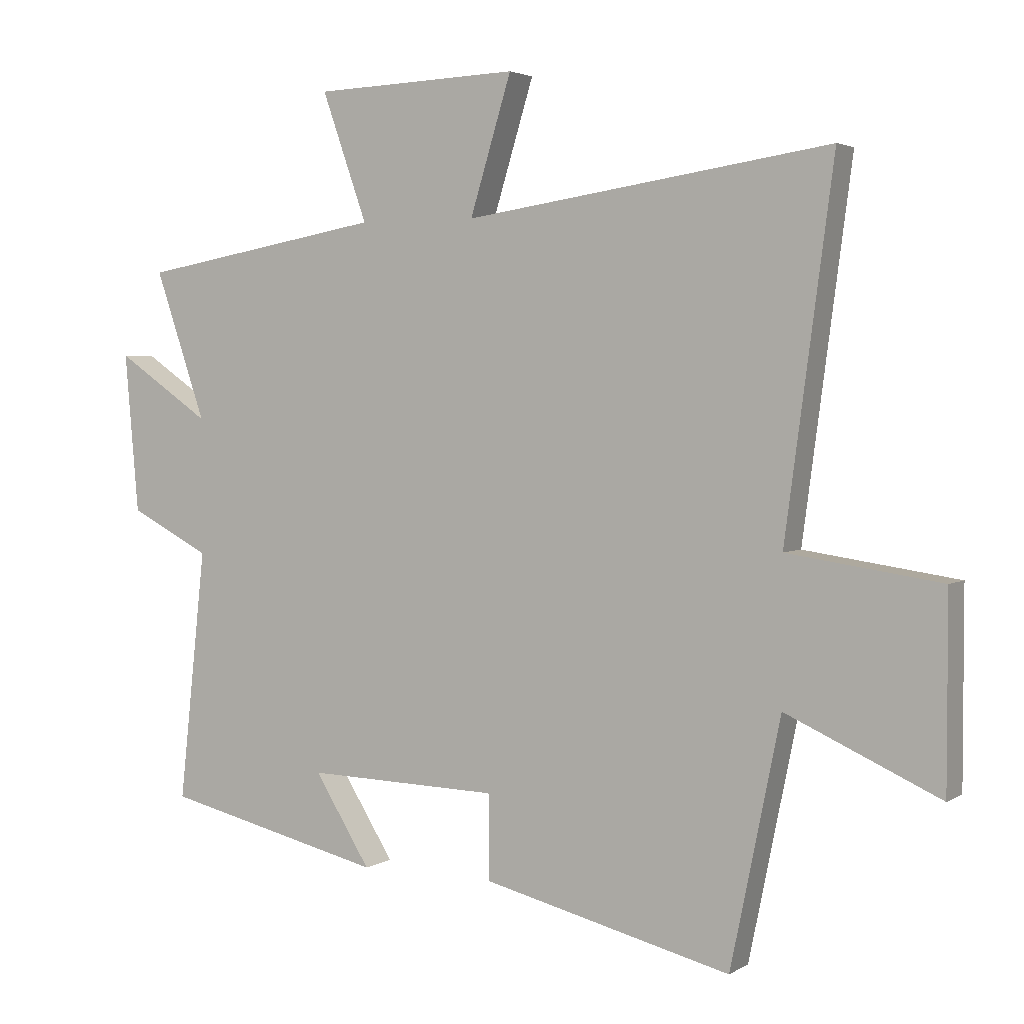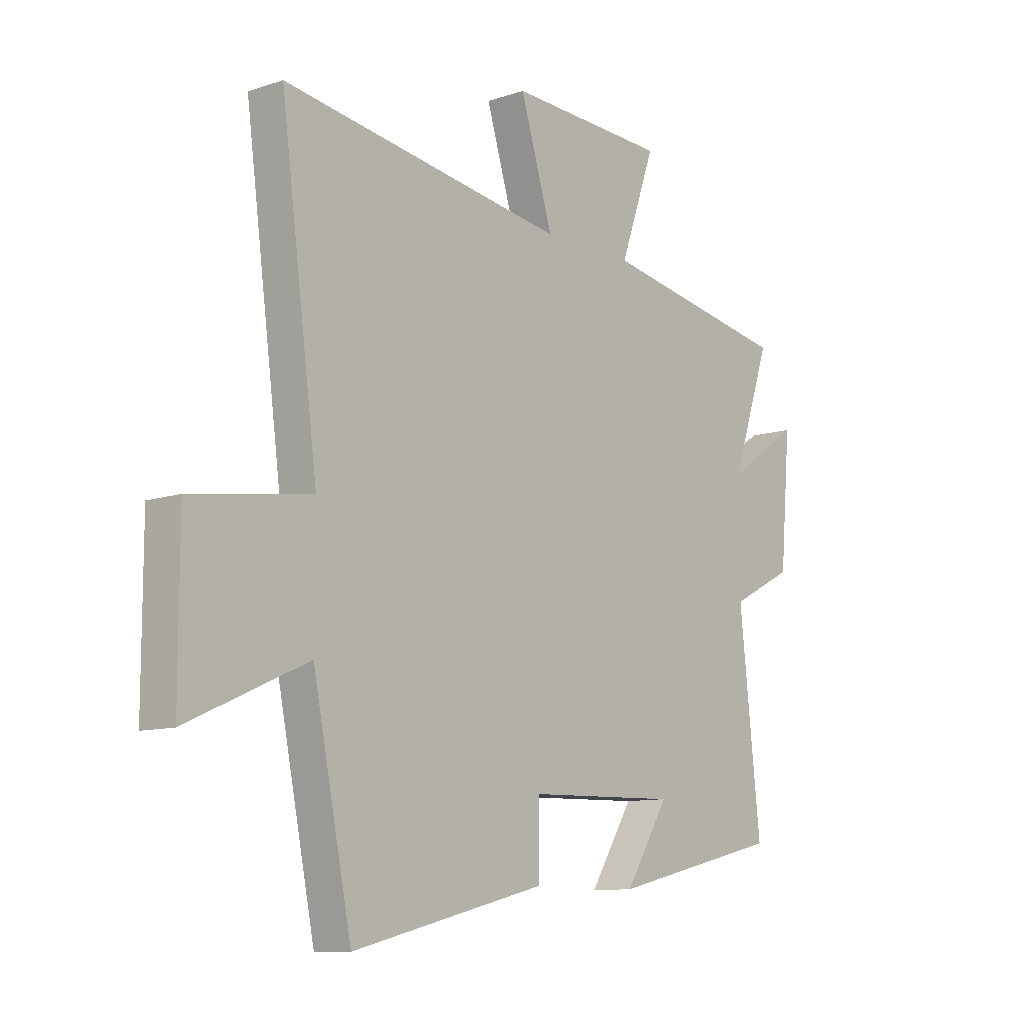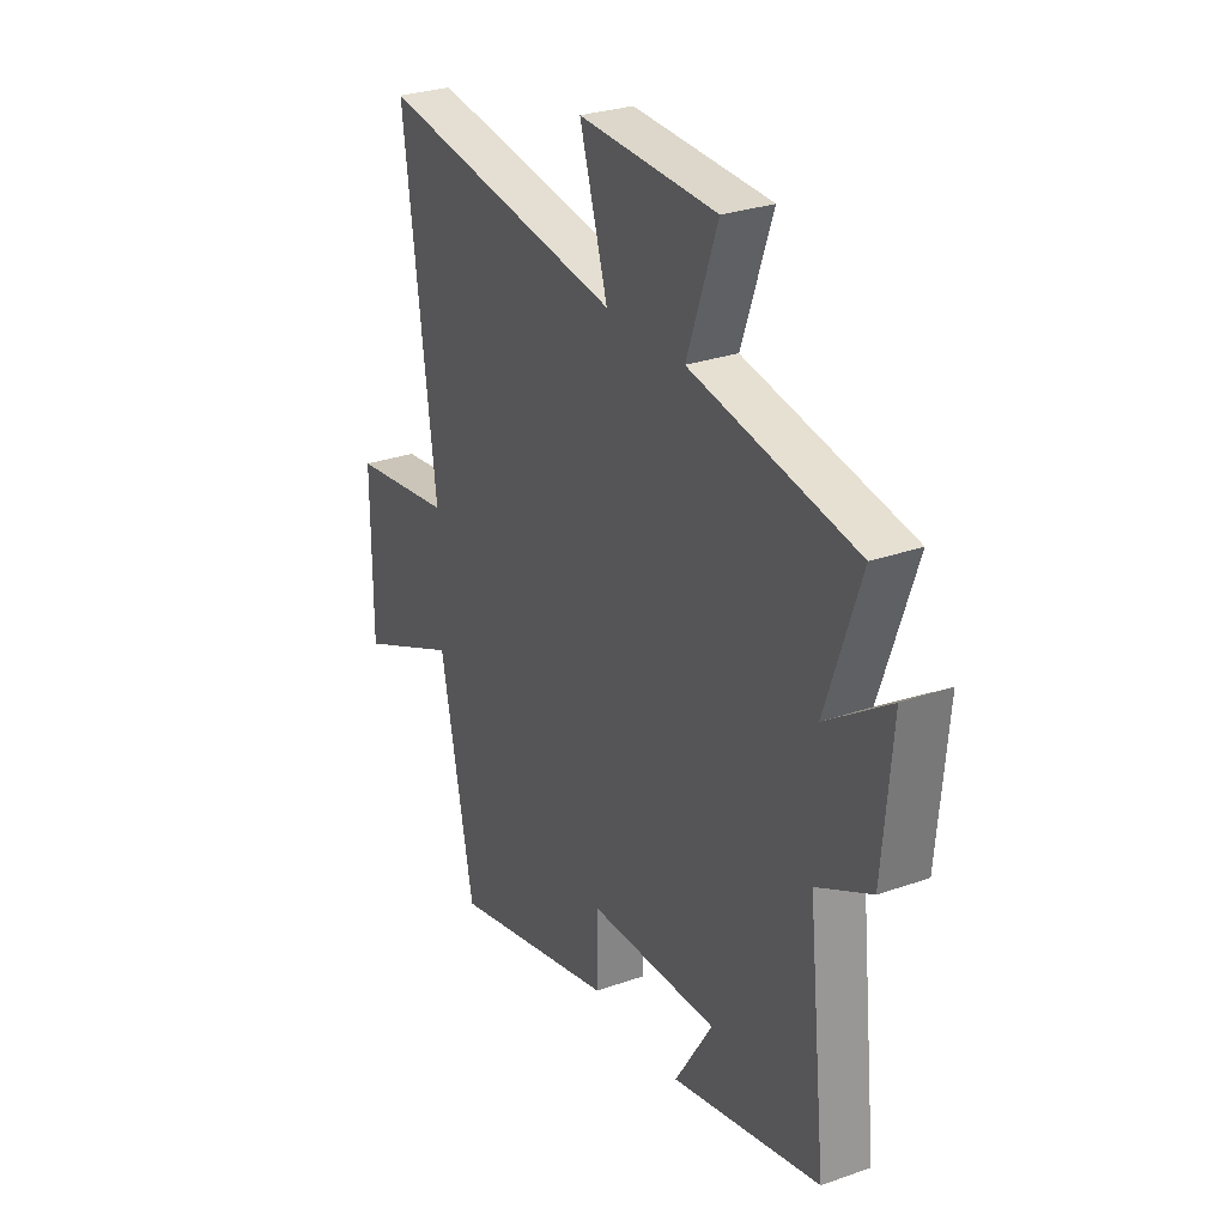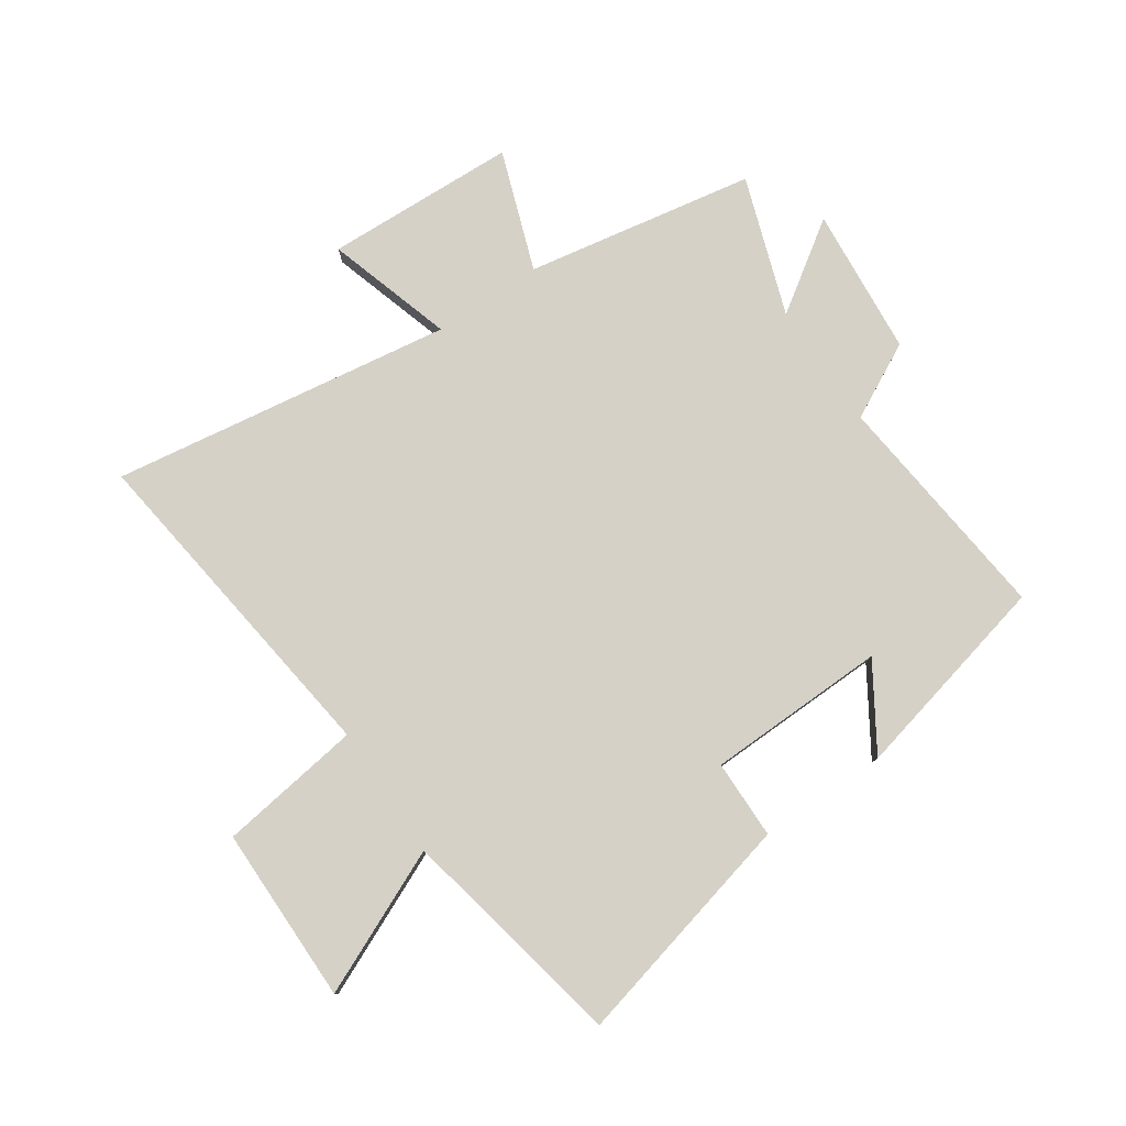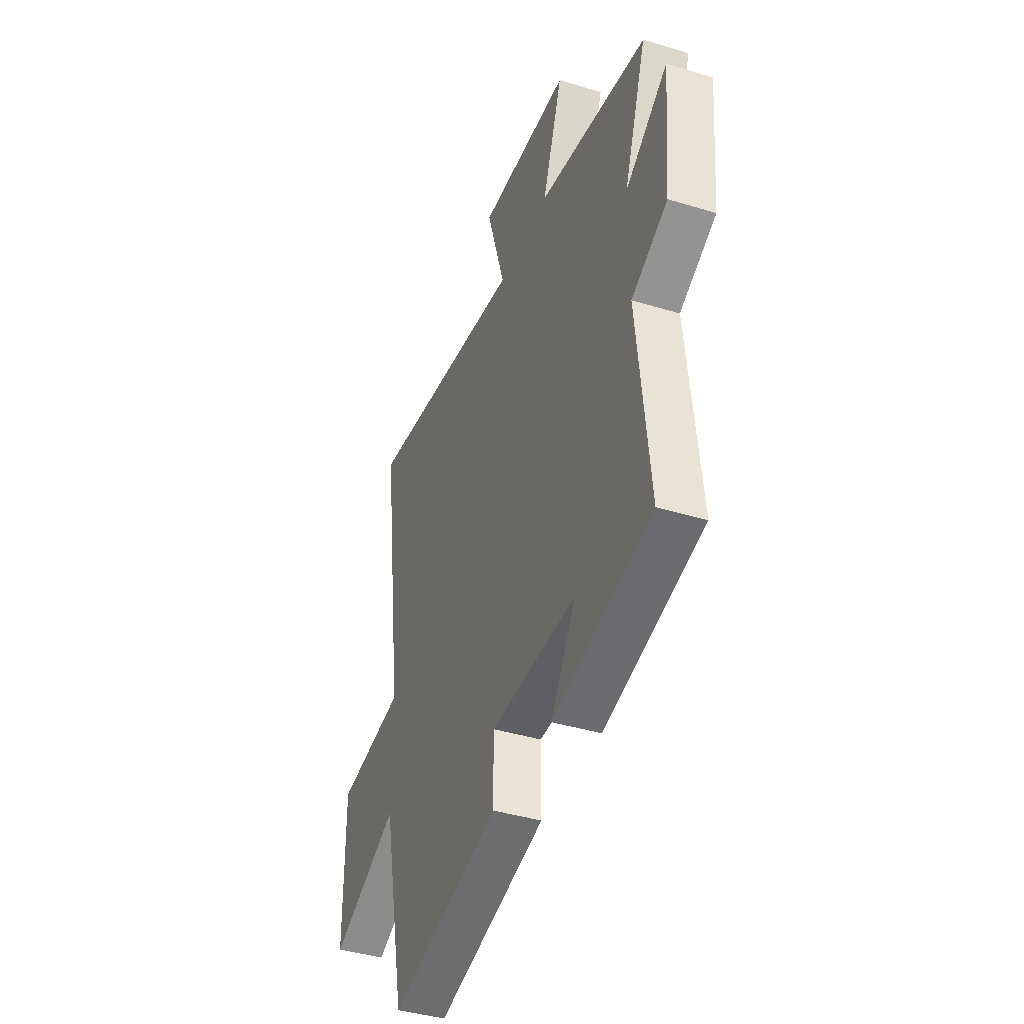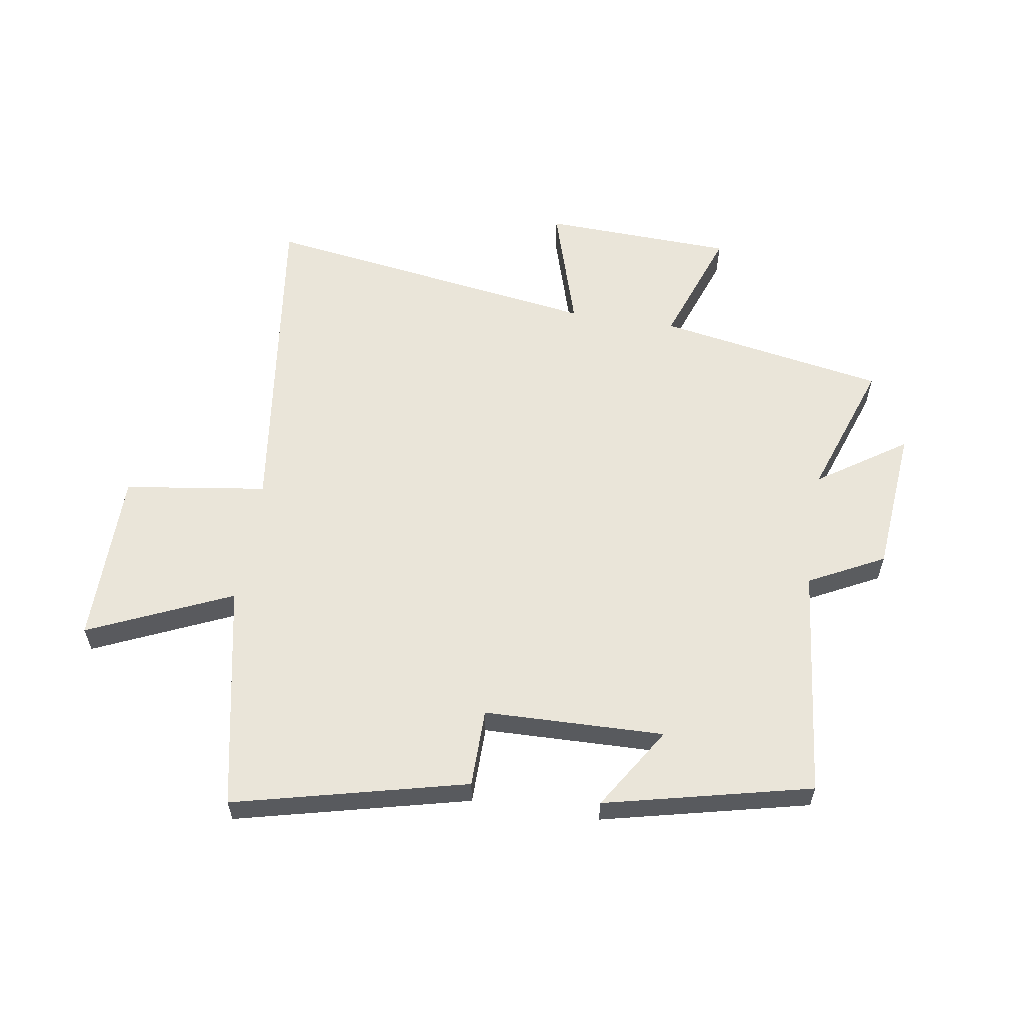
<metadata>
{"format":"obj","ext":"obj","renderer":"f3d","projection":"perspective","resolution":1024,"background":"white","views":[{"elev":3.1,"azim":28.4,"up":"+Z"},{"elev":-10.5,"azim":130.3,"up":"+Z"},{"elev":28.6,"azim":-117.9,"up":"+Z"},{"elev":79.4,"azim":145.9,"up":"+Y"},{"elev":-40.6,"azim":-110.5,"up":"+Z"},{"elev":58.5,"azim":-170.9,"up":"+Y"}]}
</metadata>
<code>
v 0.421 0.07 -0.597
v 0.026 0.07 -0.5
v 0.025 0.07 -0.366
v -0.281 0.07 -0.358
v -0.192 0.07 -0.5
v -0.543 0.07 -0.417
v -0.5 0.07 -0.02
v -0.628 0.07 0.046
v -0.65 0.07 0.298
v -0.5 0.07 0.196
v -0.581 0.07 0.431
v -0.192 0.07 0.5
v -0.264 0.07 0.703
v 0.062 0.07 0.715
v -0.004 0.07 0.5
v 0.576 0.07 0.586
v 0.5 0.07 0.015
v 0.743 0.07 -0.02
v 0.743 0.07 -0.32
v 0.5 0.07 -0.211
v 0.421 0 -0.597
v 0.026 0 -0.5
v 0.025 0 -0.366
v -0.281 0 -0.358
v -0.192 0 -0.5
v -0.543 0 -0.417
v -0.5 0 -0.02
v -0.628 0 0.046
v -0.65 0 0.298
v -0.5 0 0.196
v -0.581 0 0.431
v -0.192 0 0.5
v -0.264 0 0.703
v 0.062 0 0.715
v -0.004 0 0.5
v 0.576 0 0.586
v 0.5 0 0.015
v 0.743 0 -0.02
v 0.743 0 -0.32
v 0.5 0 -0.211
f 17 18 19 20
f 1 2 3
f 20 1 3
f 17 20 3
f 17 3 4
f 16 17 4
f 15 16 4
f 12 13 14 15
f 12 15 4
f 11 12 4
f 10 11 4
f 7 8 9 10
f 7 10 4
f 4 5 6 7
f 40 39 38 37
f 23 22 21
f 23 21 40
f 23 40 37
f 24 23 37
f 24 37 36
f 24 36 35
f 35 34 33 32
f 24 35 32
f 24 32 31
f 24 31 30
f 30 29 28 27
f 24 30 27
f 27 26 25 24
f 1 21 22 2
f 2 22 23 3
f 3 23 24 4
f 4 24 25 5
f 5 25 26 6
f 6 26 27 7
f 7 27 28 8
f 8 28 29 9
f 9 29 30 10
f 10 30 31 11
f 11 31 32 12
f 12 32 33 13
f 13 33 34 14
f 14 34 35 15
f 15 35 36 16
f 16 36 37 17
f 17 37 38 18
f 18 38 39 19
f 19 39 40 20
f 20 40 21 1

</code>
